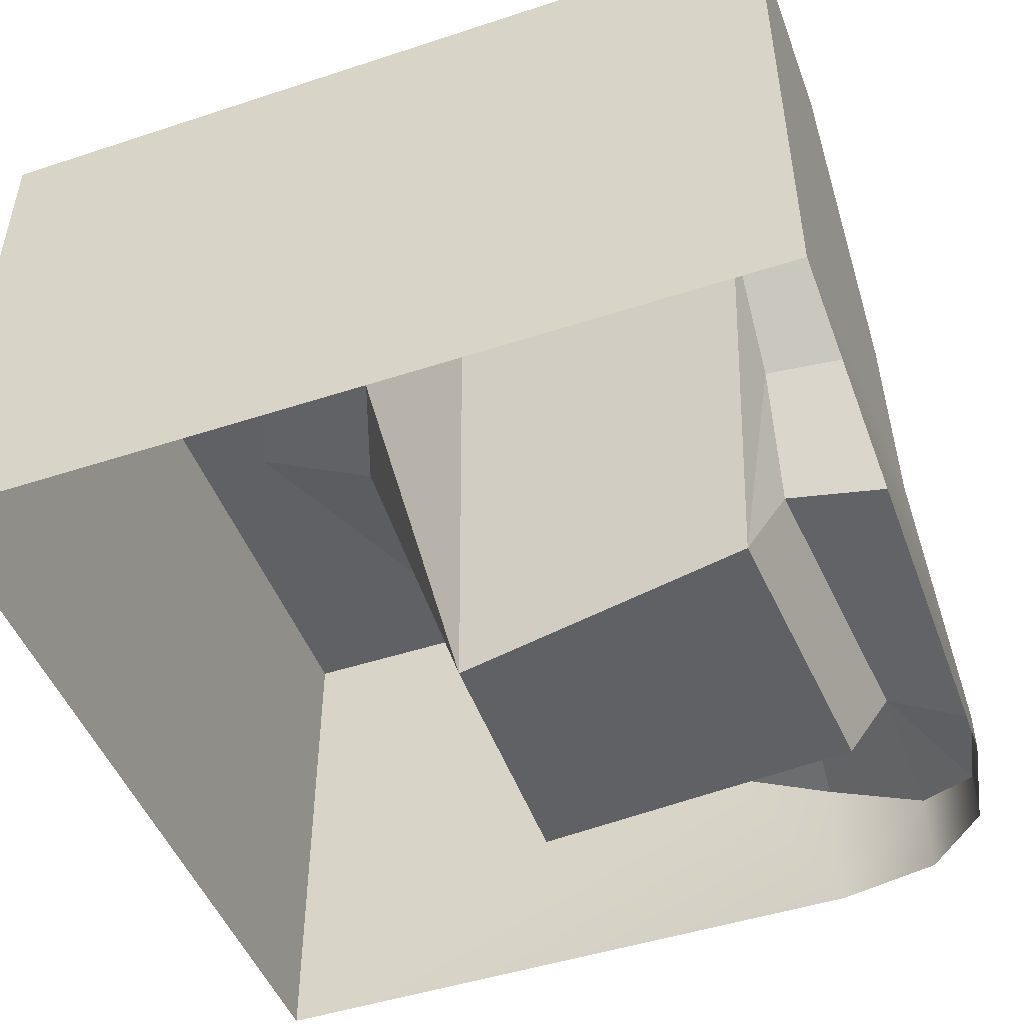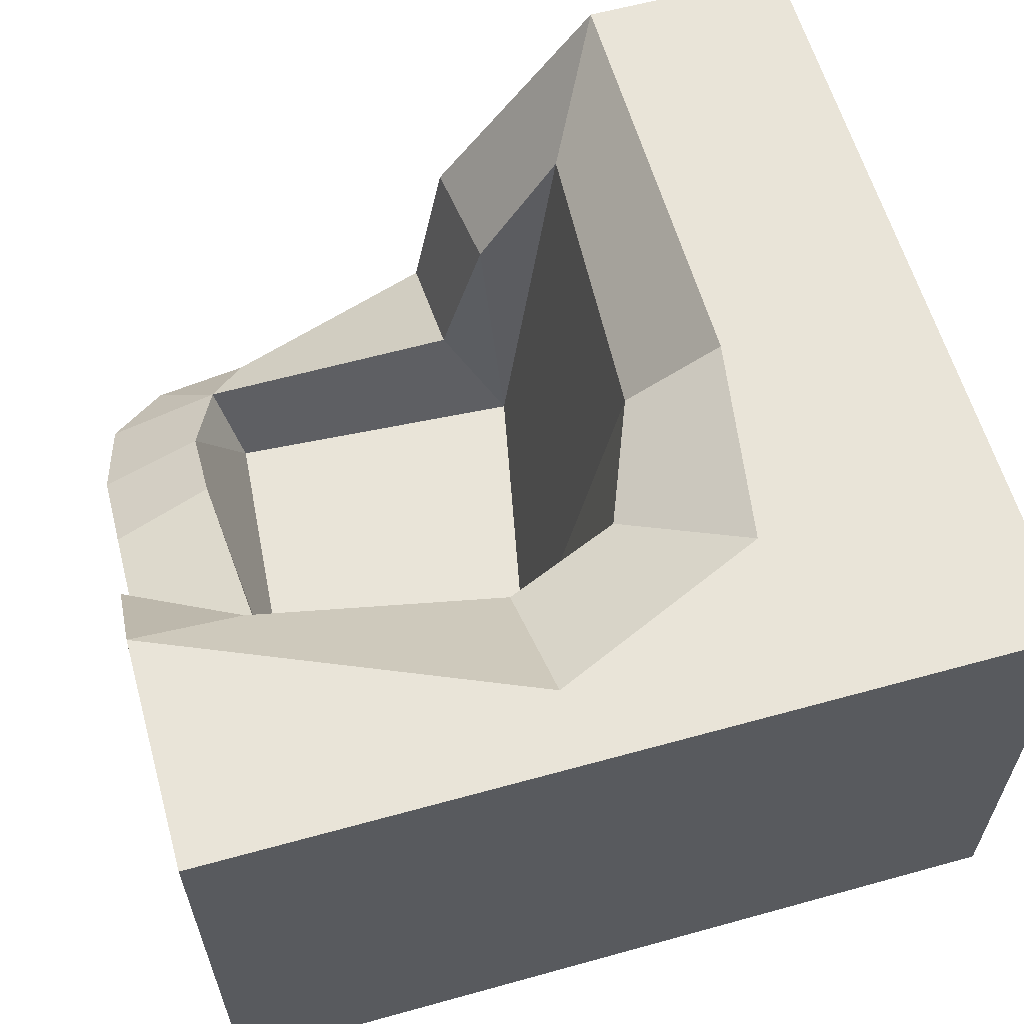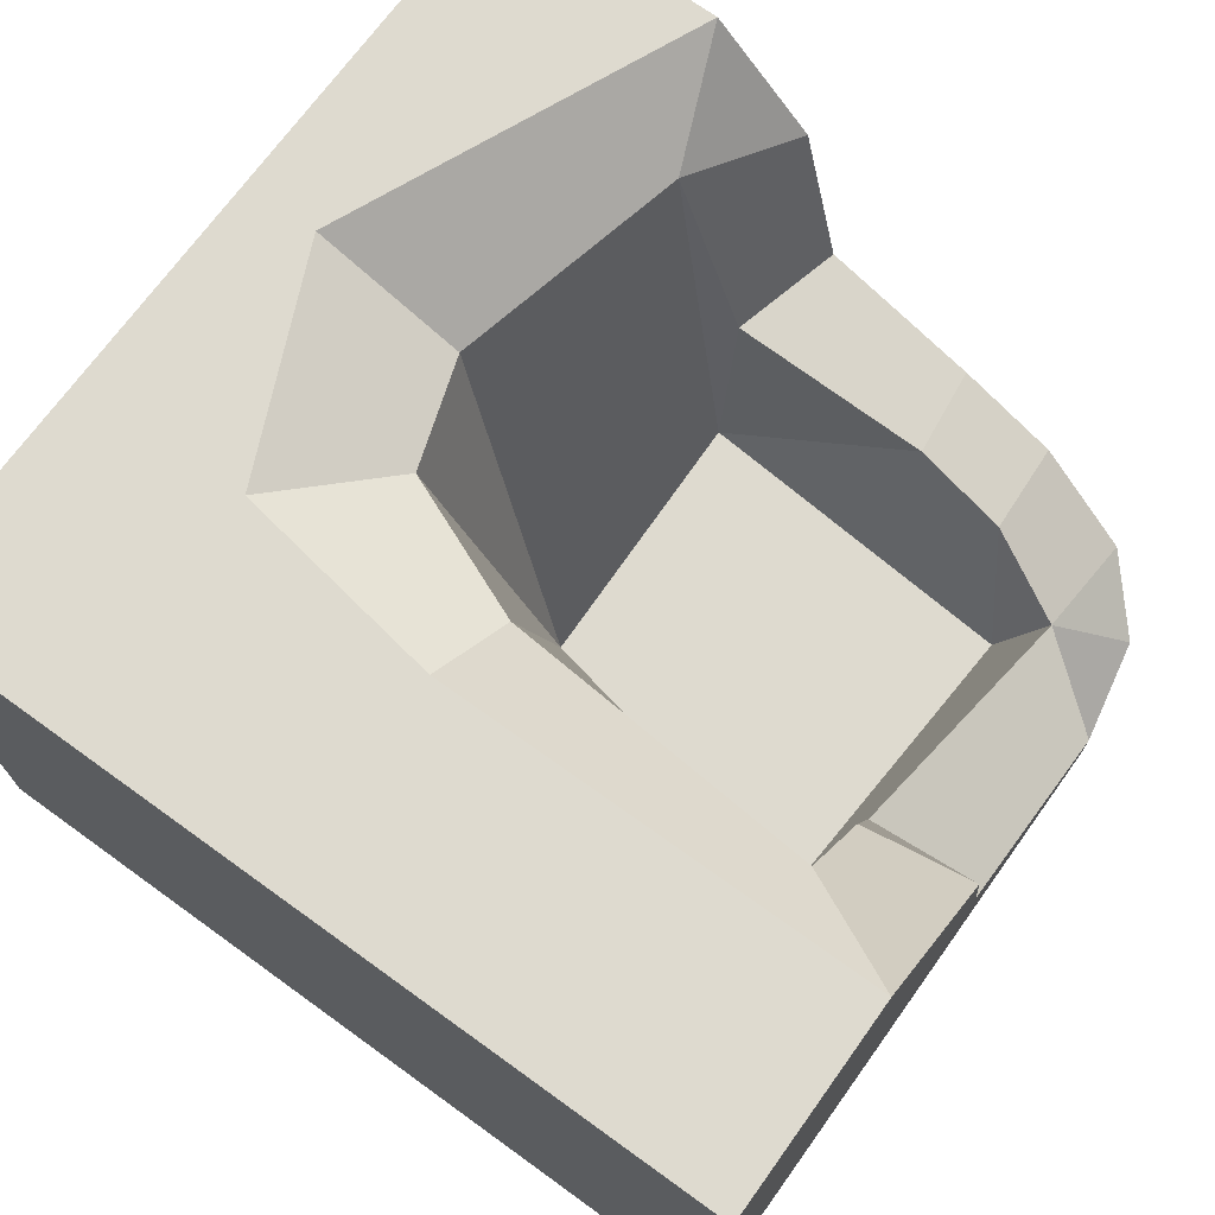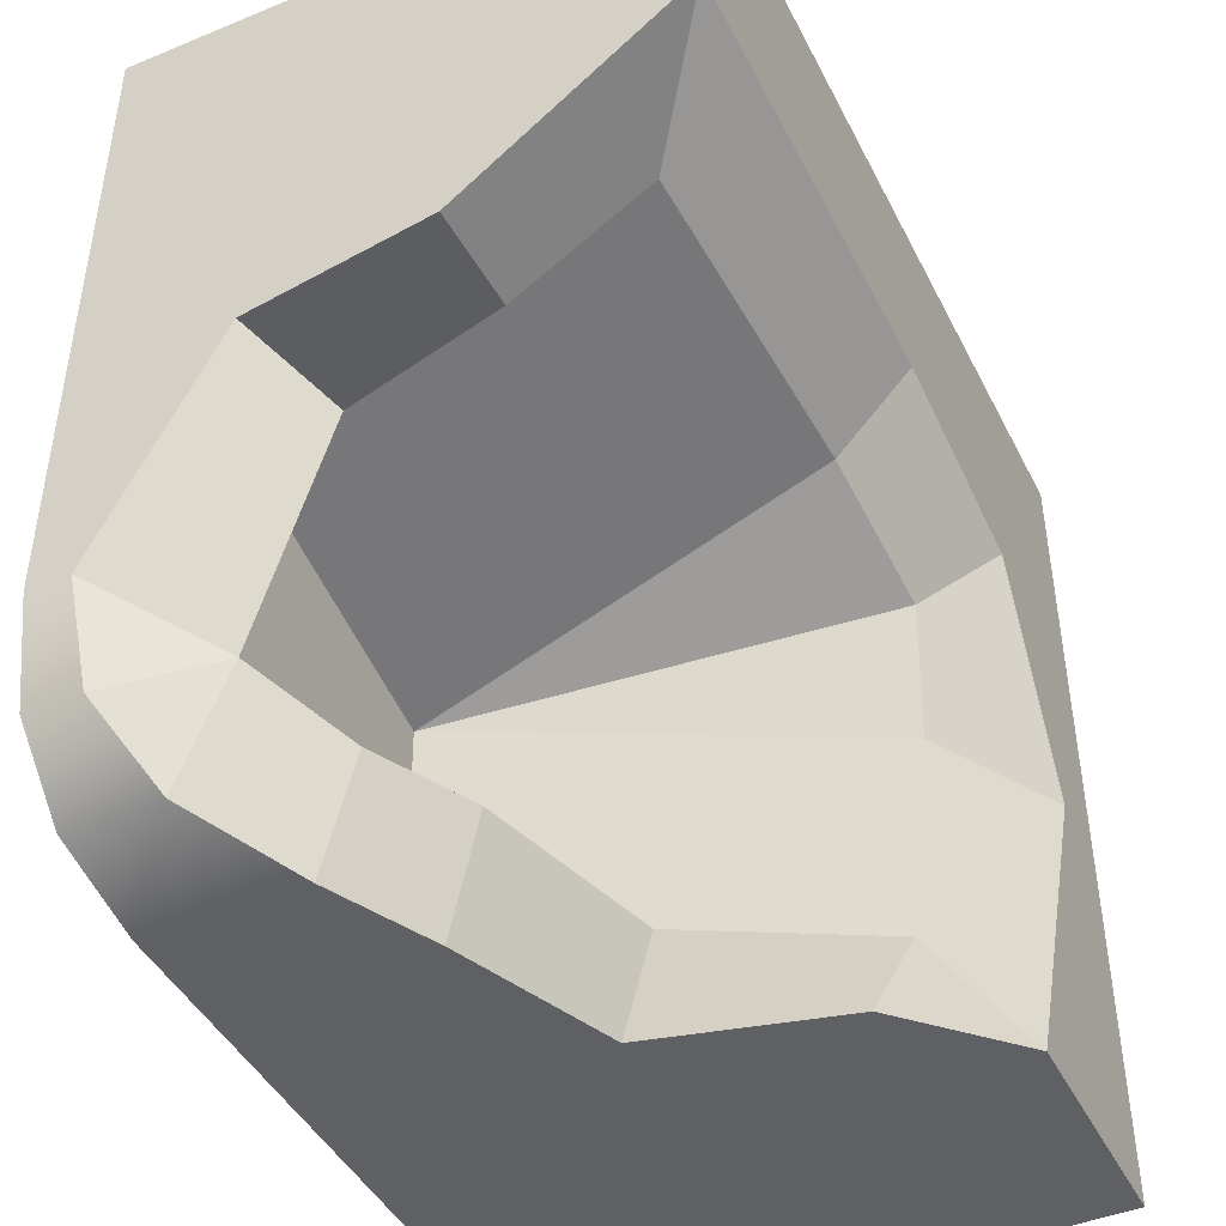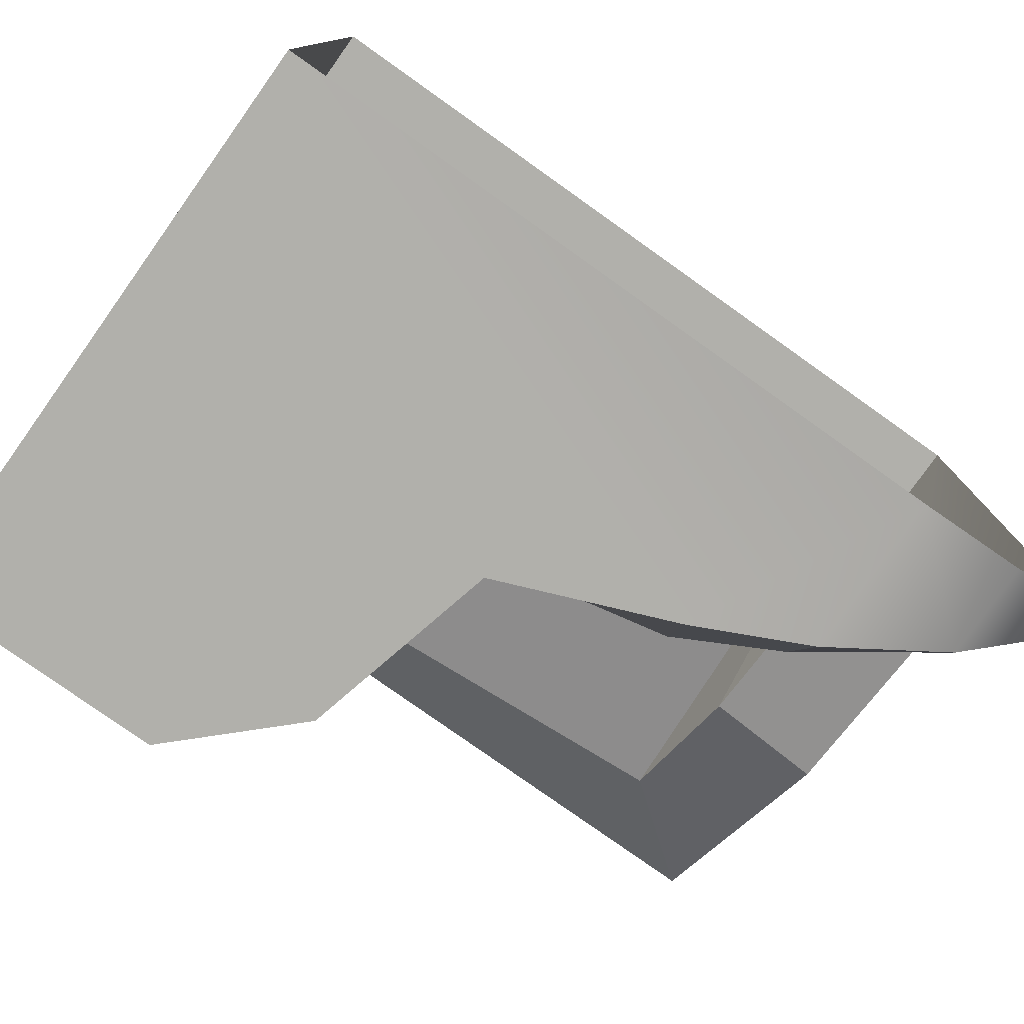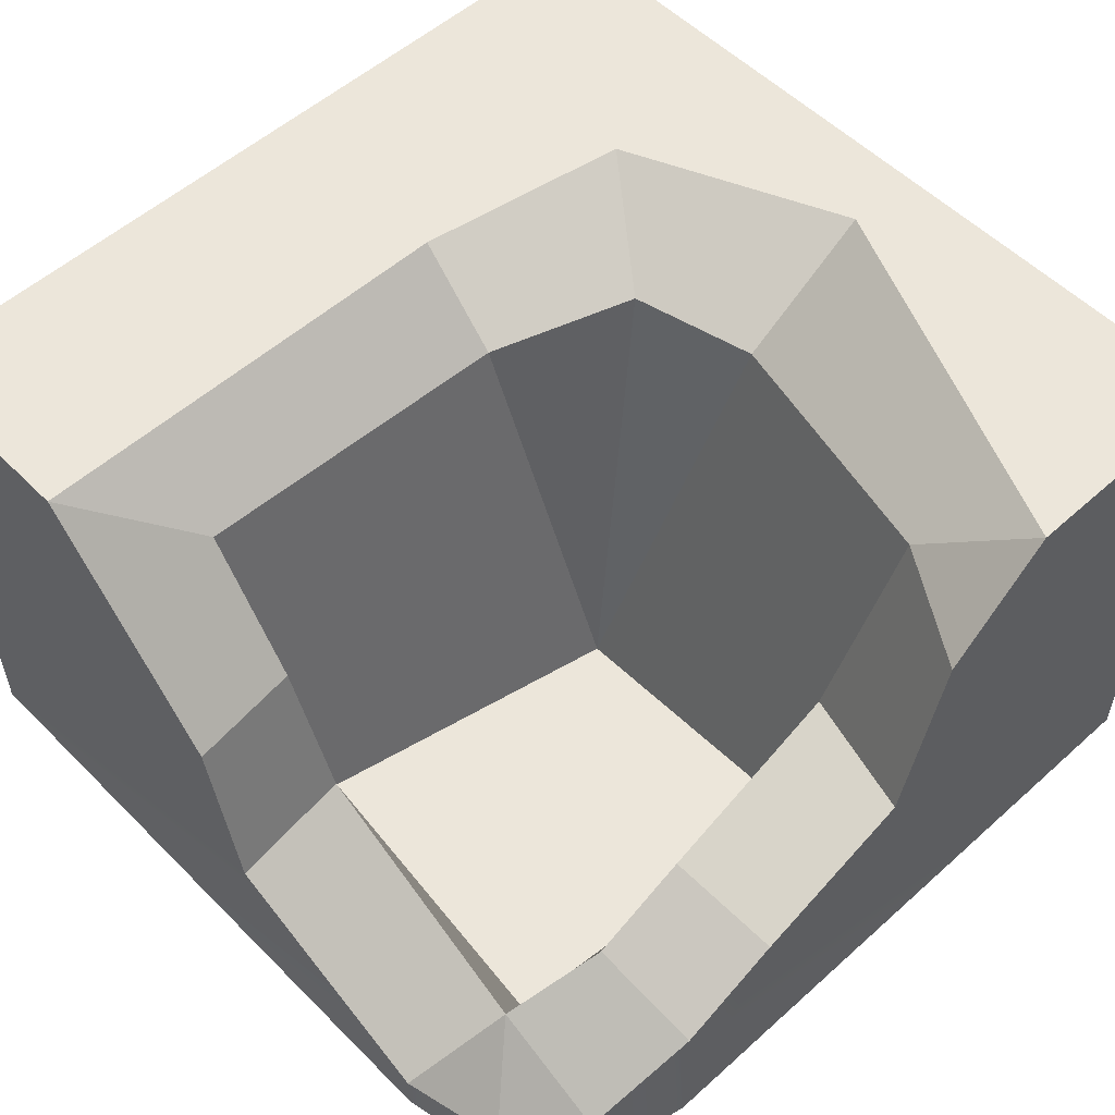
<metadata>
{"format":"obj","ext":"obj","renderer":"f3d","projection":"perspective","resolution":1024,"background":"white","views":[{"elev":-47.9,"azim":-159.8,"up":"+Z"},{"elev":60.4,"azim":74.2,"up":"+Z"},{"elev":71.0,"azim":-144.2,"up":"+Z"},{"elev":-44.5,"azim":-64.4,"up":"+Y"},{"elev":-78.5,"azim":144.6,"up":"+Y"},{"elev":54.3,"azim":-43.5,"up":"+Z"}]}
</metadata>
<code>
g Boss_Color_106
v -30.25 -17.51 -15.98
v -24.18 -20.56 -9.724
v -28.82 -24.64 -15.16
v -28.82 -24.64 -15.16
v -24.18 -20.56 -9.724
v -24.54 -28.92 -12.66
v 3.725 -30.34 12
v 8.099 -22.81 13.11
v 10.77 -30.34 18.8
v -24.18 -20.56 -9.724
v -21.34 -19.01 -15.1
v -17.97 -22.87 -6.092
v -11.43 -22.94 -2.666
v 2.521 -20.93 -15.1
v 2.401 -21.99 0.4012
v 2.401 -21.99 0.4012
v 2.521 -20.93 -15.1
v 8.099 -22.81 13.11
v 11.79 -5.753 13.58
v 2.149 -1.844 -15.1
v 8.947 2.152 14.73
v 8.947 2.152 14.73
v 2.149 -1.844 -15.1
v -0.6012 5.95 13.78
v -22.39 7.415 12.62
v -19.96 2.671 -15.1
v -22.39 1.512 3.511
v -22.39 1.512 3.511
v -19.96 2.671 -15.1
v -22.03 -1.744 -6.389
v 26.68 26.78 -18.8
v 26.68 26.78 18.8
v -30.25 26.78 18.8
v -30.25 26.78 -18.8
v 26.68 -30.34 -18.8
v 26.68 -30.34 18.8
v 26.68 26.78 18.8
v 26.68 26.78 -18.8
v -30.25 12.26 18.8
v -30.25 26.78 -18.8
v -30.25 26.78 18.8
v -30.25 0.4279 3.727
v -30.25 -1.941 -8.187
v -30.25 -17.51 -15.98
v -30.25 -17.51 -18.8
v -28.82 -24.64 -18.8
v -28.82 -24.64 -15.16
v -24.54 -28.92 -18.8
v -24.54 -28.92 -12.66
v -17.42 -30.34 -18.8
v -17.42 -30.34 -8.49
v -10.37 -30.34 -5.103
v 26.68 -30.34 -18.8
v 0.6458 -30.34 -0.6701
v 3.725 -30.34 12
v 26.68 -30.34 18.8
v 10.77 -30.34 18.8
v -30.25 -1.941 -8.187
v -22.03 -1.744 -6.389
v -24.18 -20.56 -9.724
v -30.25 -17.51 -15.98
v -24.54 -28.92 -12.66
v -24.18 -20.56 -9.724
v -17.97 -22.87 -6.092
v -17.42 -30.34 -8.49
v -17.42 -30.34 -8.49
v -17.97 -22.87 -6.092
v -11.43 -22.94 -2.666
v -10.37 -30.34 -5.103
v -10.37 -30.34 -5.103
v -11.43 -22.94 -2.666
v 2.401 -21.99 0.4012
v 0.6458 -30.34 -0.6701
v 0.6458 -30.34 -0.6701
v 2.401 -21.99 0.4012
v 8.099 -22.81 13.11
v 3.725 -30.34 12
v 10.77 -30.34 18.8
v 8.099 -22.81 13.11
v 11.79 -5.753 13.58
v 21.47 -5.306 18.8
v 21.47 -5.306 18.8
v 11.79 -5.753 13.58
v 8.947 2.152 14.73
v 14.65 9.911 18.8
v 14.65 9.911 18.8
v 8.947 2.152 14.73
v -0.6012 5.95 13.78
v 0.001689 12.27 18.8
v 0.001689 12.27 18.8
v -0.6012 5.95 13.78
v -22.39 7.415 12.62
v -30.25 12.26 18.8
v -30.25 12.26 18.8
v -22.39 7.415 12.62
v -22.39 1.512 3.511
v -30.25 0.4279 3.727
v -30.25 0.4279 3.727
v -22.39 1.512 3.511
v -22.03 -1.744 -6.389
v -30.25 -1.941 -8.187
v -22.03 -1.744 -6.389
v -19.96 2.671 -15.1
v -21.34 -19.01 -15.1
v -24.18 -20.56 -9.724
v -17.97 -22.87 -6.092
v -21.34 -19.01 -15.1
v 2.521 -20.93 -15.1
v -11.43 -22.94 -2.666
v 8.099 -22.81 13.11
v 2.521 -20.93 -15.1
v 2.149 -1.844 -15.1
v 11.79 -5.753 13.58
v -0.6012 5.95 13.78
v 2.149 -1.844 -15.1
v -19.96 2.671 -15.1
v -22.39 7.415 12.62
v 2.521 -20.93 -15.1
v -21.34 -19.01 -15.1
v -19.96 2.671 -15.1
v 2.149 -1.844 -15.1
v 21.47 -5.306 18.8
v 26.68 -30.34 18.8
v 10.77 -30.34 18.8
v 26.68 26.78 18.8
v 14.65 9.911 18.8
v 0.001689 12.27 18.8
v -30.25 26.78 18.8
v -30.25 12.26 18.8
g Boss_Color_106_0
f 3 2 1
f 6 5 4
f 9 8 7
f 12 11 10
f 15 14 13
f 18 17 16
f 21 20 19
f 24 23 22
f 27 26 25
f 30 29 28
f 33 32 31
f 34 33 31
f 37 36 35
f 38 37 35
f 41 40 39
f 39 40 42
f 42 40 43
f 44 43 40
f 45 44 40
f 44 45 46
f 47 44 46
f 47 46 48
f 49 47 48
f 49 48 50
f 51 49 50
f 52 51 50
f 53 52 50
f 54 52 53
f 55 54 53
f 55 53 56
f 57 55 56
f 60 59 58
f 61 60 58
f 64 63 62
f 65 64 62
f 68 67 66
f 69 68 66
f 72 71 70
f 73 72 70
f 76 75 74
f 77 76 74
f 80 79 78
f 81 80 78
f 84 83 82
f 85 84 82
f 88 87 86
f 89 88 86
f 92 91 90
f 93 92 90
f 96 95 94
f 97 96 94
f 100 99 98
f 101 100 98
f 104 103 102
f 105 104 102
f 108 107 106
f 109 108 106
f 112 111 110
f 113 112 110
f 116 115 114
f 117 116 114
f 120 119 118
f 121 120 118
f 124 123 122
f 122 123 125
f 126 122 125
f 127 126 125
f 128 127 125
f 129 127 128

</code>
